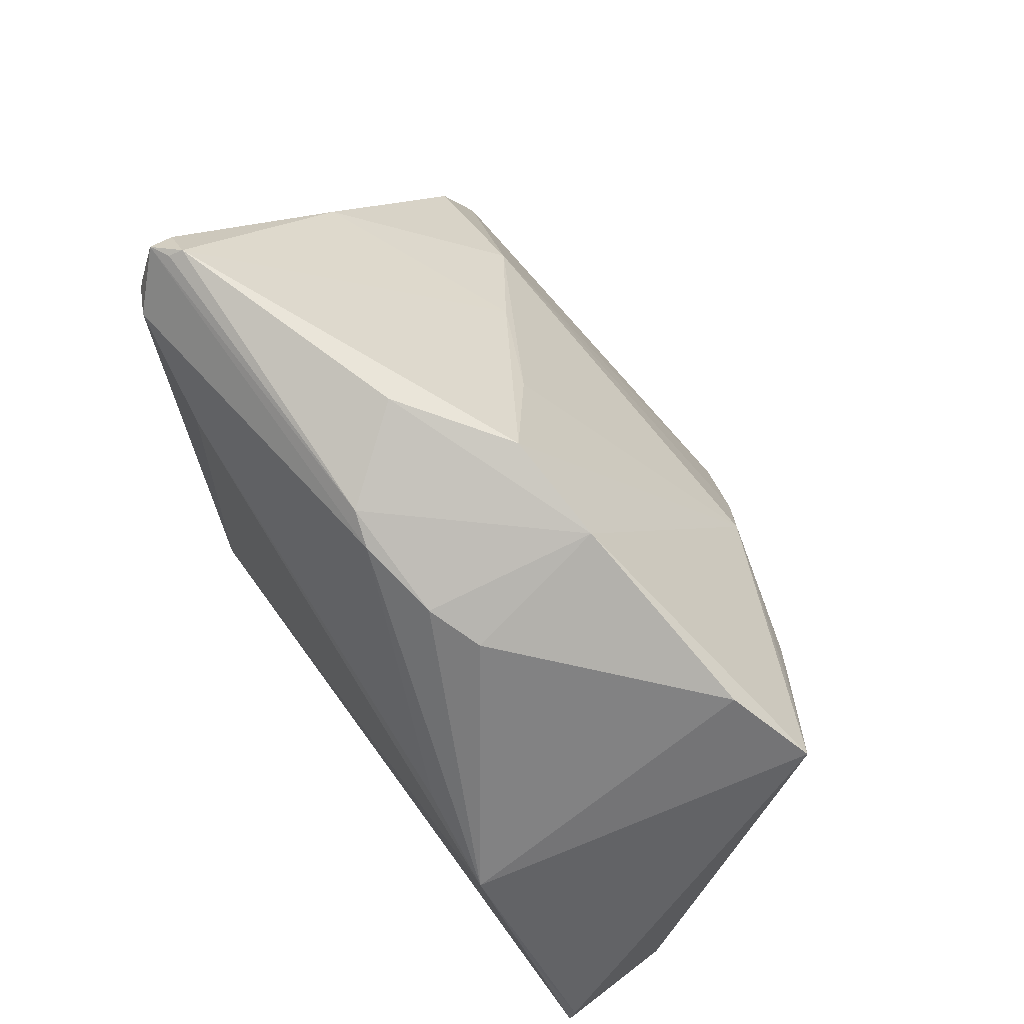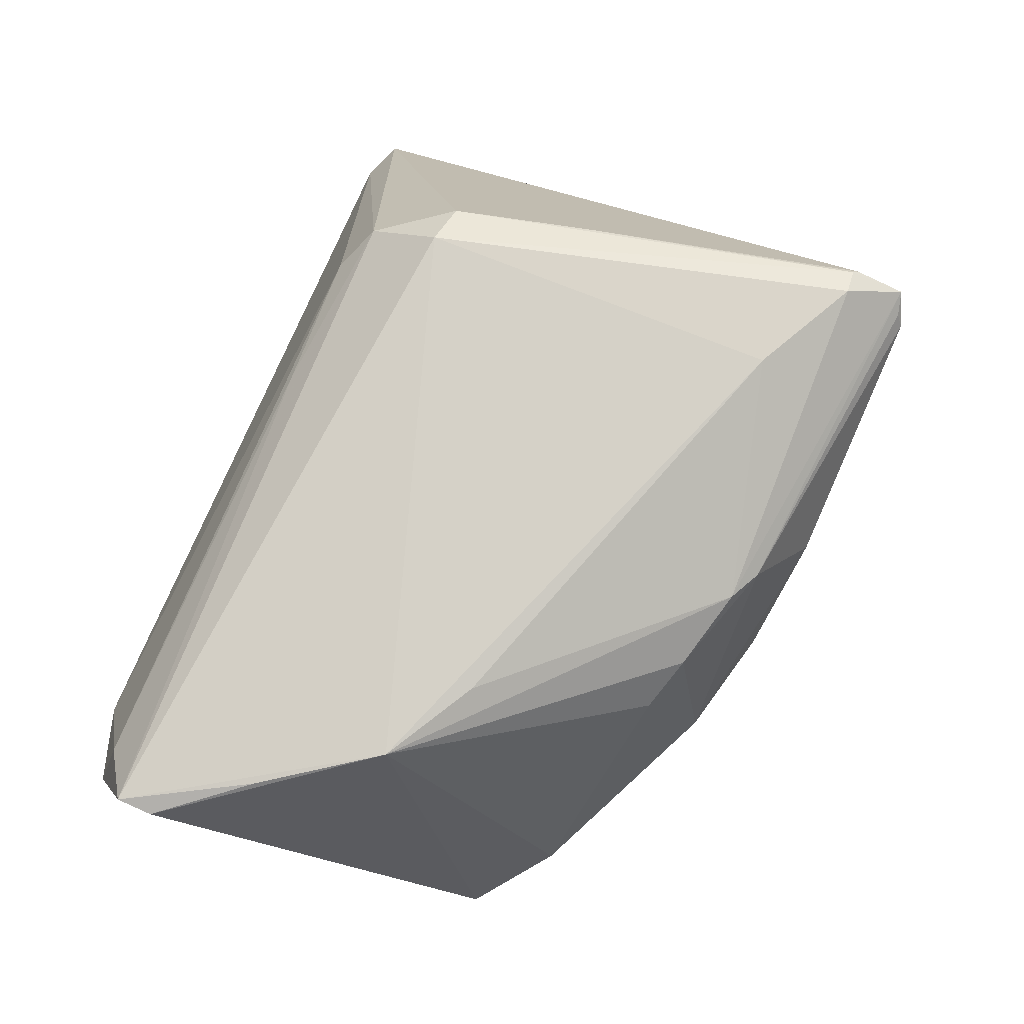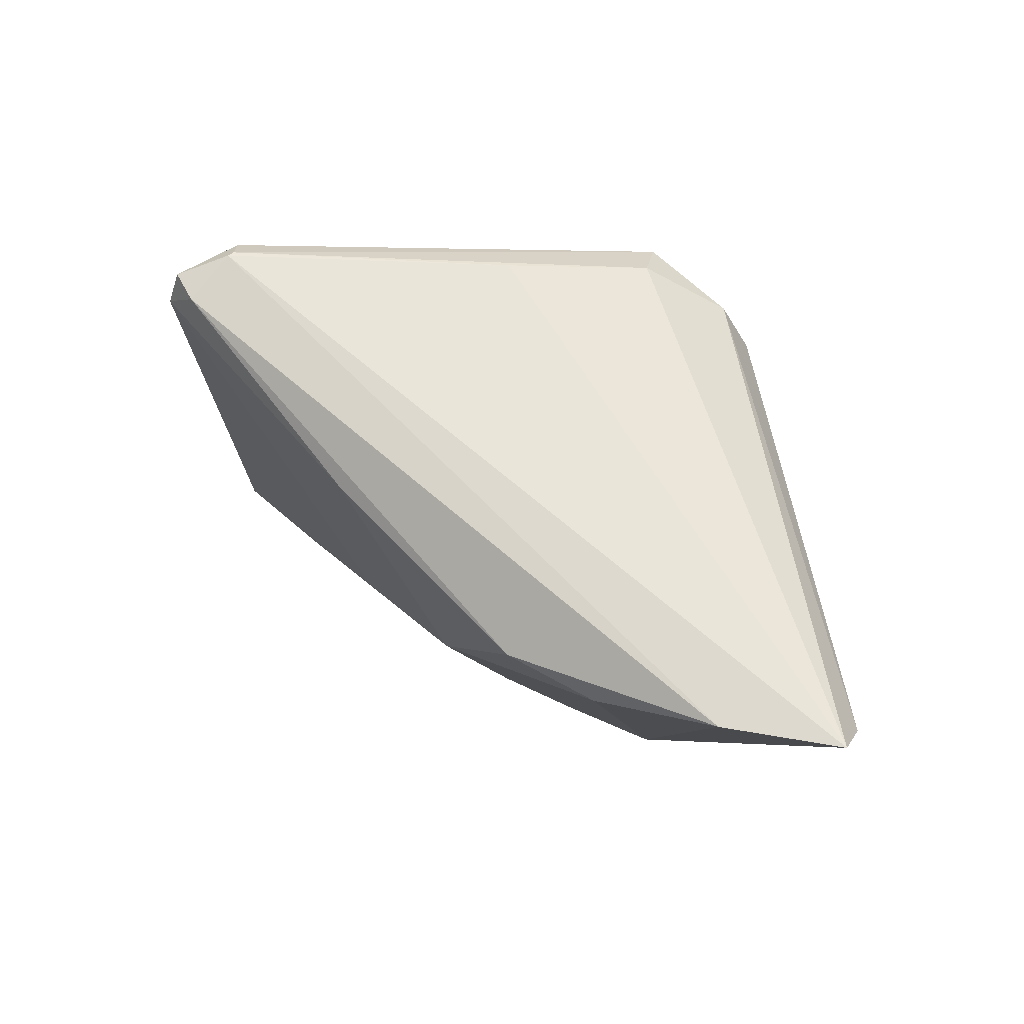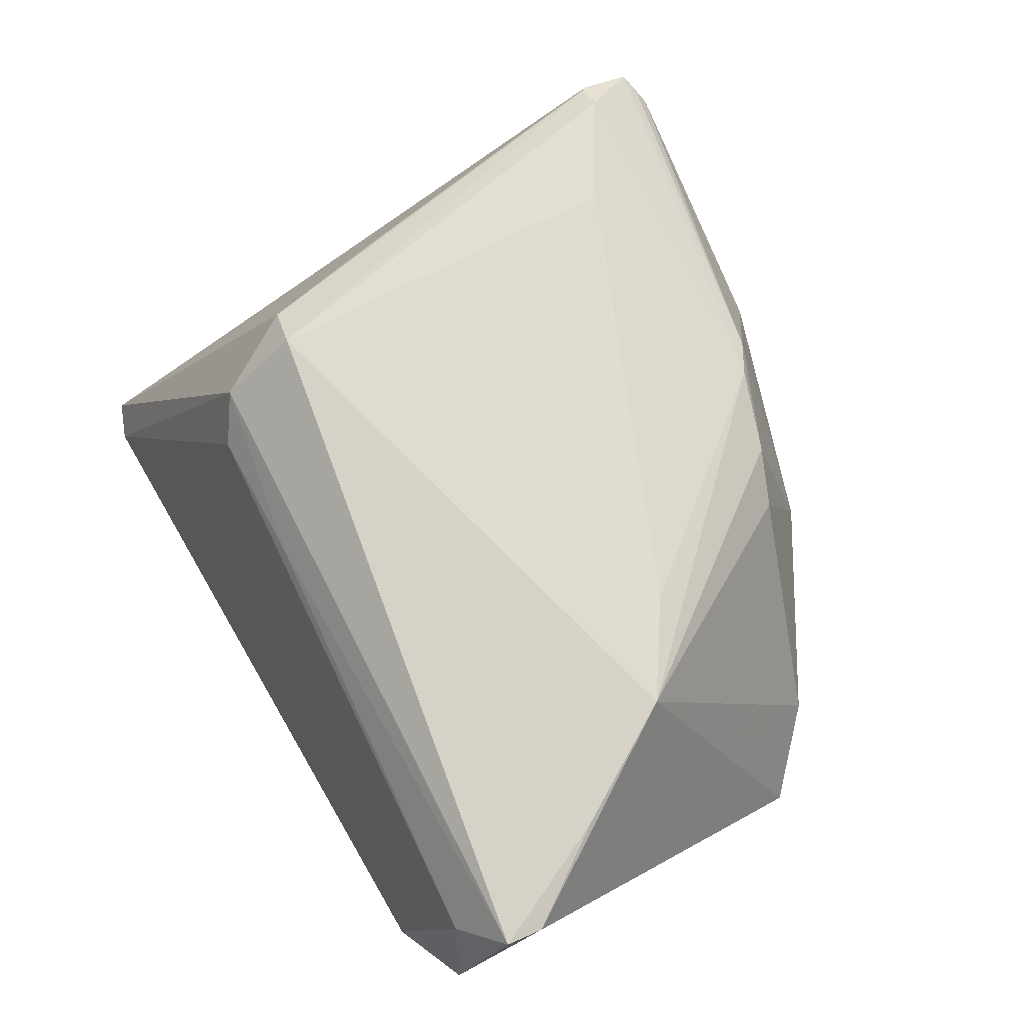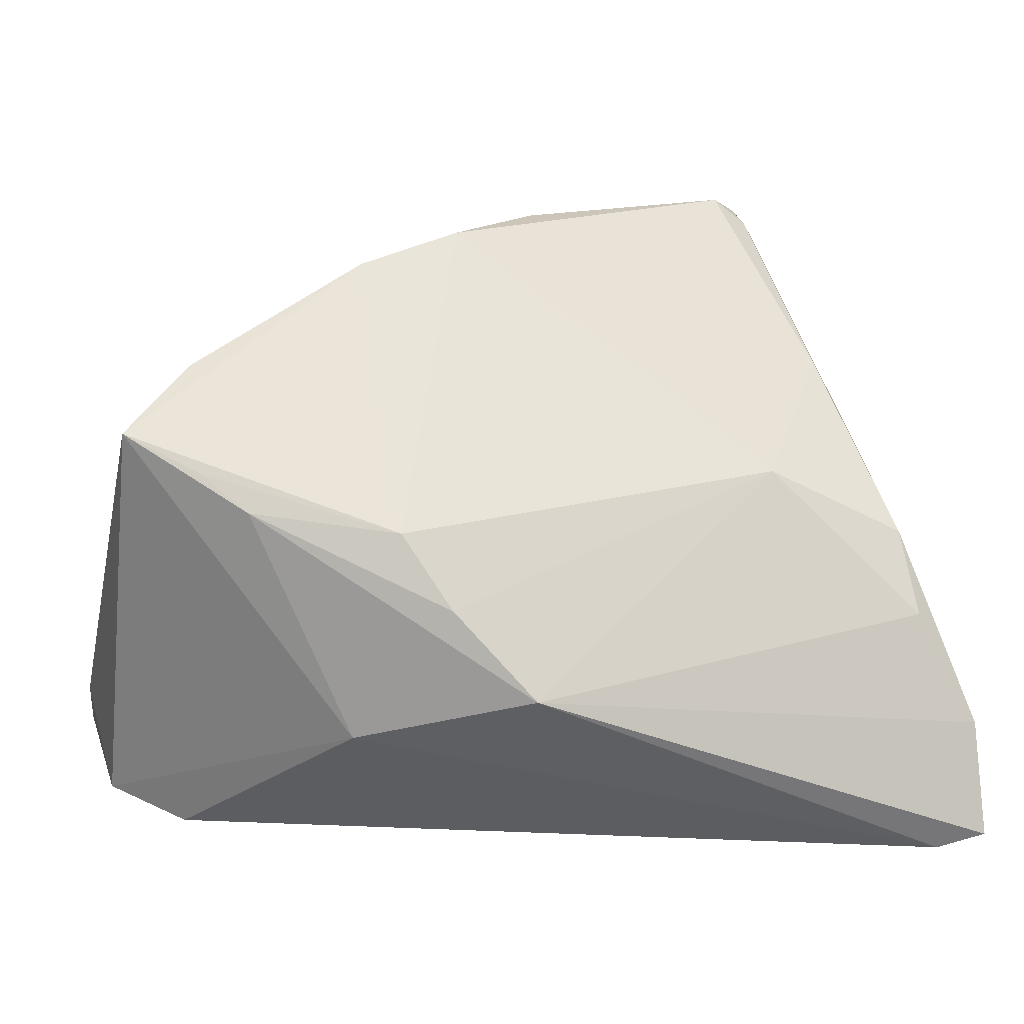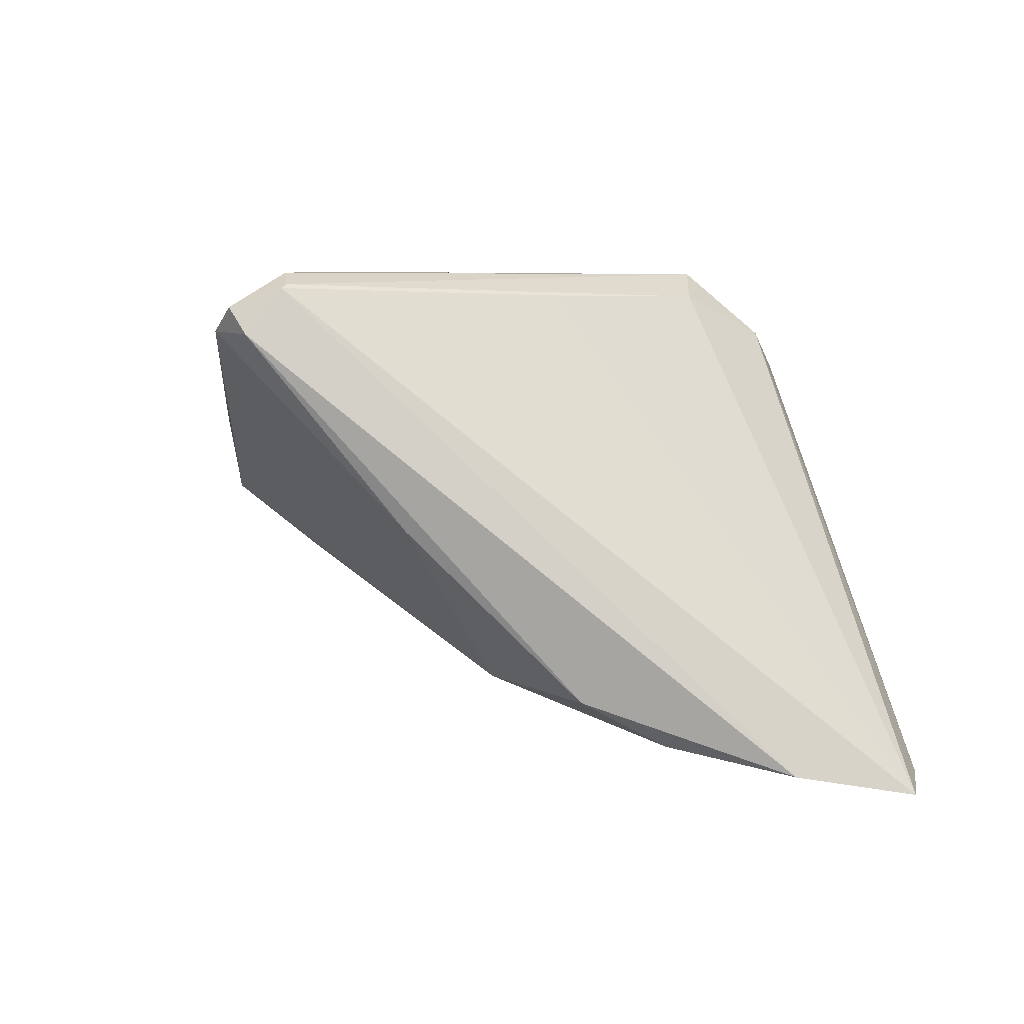
<metadata>
{"format":"obj","ext":"obj","renderer":"f3d","projection":"perspective","resolution":1024,"background":"white","views":[{"elev":66.1,"azim":55.7,"up":"+Y"},{"elev":78.7,"azim":109.3,"up":"+Z"},{"elev":-4.4,"azim":-88.0,"up":"+Z"},{"elev":70.3,"azim":60.4,"up":"+Z"},{"elev":8.6,"azim":167.2,"up":"+Y"},{"elev":2.8,"azim":-98.7,"up":"+Z"}]}
</metadata>
<code>
v -0.03341 0.04309 0.01992
v 0.002327 0.03695 0.0184
v -0.04417 -0.005001 -0.02758
v 0.01903 0.03647 -0.001594
v -0.002714 0.03079 -0.007541
v -0.002514 -0.02424 0.01664
v 0.04066 0.02472 -0.006387
v 0.005993 0.03485 0.01941
v -0.004802 0.0421 0.009052
v -0.05133 -0.03138 -0.03239
v 0.01323 -0.001876 -0.02912
v -0.03677 0.04073 0.01796
v 0.02378 -0.01792 -0.02162
v -0.03901 0.02339 -0.003721
v 0.004322 -0.01201 -0.03324
v -0.04334 0.004372 -0.02263
v -0.05061 -0.01807 -0.03024
v 0.05055 -0.03002 0.007431
v -0.0327 0.04396 0.01846
v 0.04048 0.01308 -0.01593
v 0.05255 -0.02038 0.02219
v -0.04593 -0.03319 -0.03075
v 0.006918 0.04015 -0.0001944
v -0.03597 0.04251 0.02098
v 0.02087 0.02982 0.0145
v -0.03592 0.03671 0.02313
v 0.04541 -0.01013 0.02429
v 0.04697 -0.02822 0.01634
v -0.01833 -0.02383 0.01512
v -0.03546 0.03612 0.02359
v -0.01585 0.02197 -0.01397
v 0.01849 0.006675 -0.02531
v 0.01505 0.03197 0.01727
v 0.04894 0.01738 -0.01145
v -0.02272 -0.0208 0.01895
v -0.0272 -0.01151 0.02306
v -0.02228 -0.01242 0.02598
v -0.03039 0.004685 0.02286
v 0.04191 -0.03319 0.0009872
v 0.03528 0.0087 -0.01933
v 0.03742 0.003101 0.02598
v 0.0522 -0.02443 0.02263
v -0.03252 0.03615 0.02505
v 0.02706 0.009806 0.0256
v -0.02077 0.0292 0.02598
v -0.02743 0.01204 -0.02144
f 13 34 18
f 18 42 28
f 6 28 42
f 29 28 6
f 29 22 39
f 39 28 29
f 18 28 39
f 39 13 18
f 39 22 13
f 35 22 29
f 29 6 35
f 35 6 42
f 46 16 14
f 19 23 31
f 31 14 19
f 46 14 31
f 9 23 19
f 7 41 34
f 17 16 3
f 3 16 46
f 34 13 40
f 34 41 21
f 21 42 18
f 18 34 21
f 42 41 37
f 37 35 42
f 36 35 37
f 45 37 41
f 22 35 10
f 10 35 36
f 36 38 10
f 10 26 17
f 10 38 26
f 17 26 12
f 12 16 17
f 12 14 16
f 19 14 12
f 5 31 23
f 46 31 5
f 33 41 25
f 41 7 25
f 15 40 13
f 11 40 15
f 13 22 15
f 15 10 17
f 22 10 15
f 17 3 15
f 46 11 15
f 15 3 46
f 32 40 11
f 32 5 23
f 32 11 46
f 46 5 32
f 27 41 42
f 42 21 27
f 27 21 41
f 8 41 33
f 37 45 43
f 45 8 43
f 24 12 26
f 24 1 19
f 19 12 24
f 24 43 8
f 34 32 4
f 4 32 23
f 4 7 34
f 4 25 7
f 33 25 4
f 23 9 4
f 34 40 20
f 20 32 34
f 40 32 20
f 44 45 41
f 41 8 44
f 44 8 45
f 19 1 2
f 2 9 19
f 1 24 2
f 2 24 8
f 2 4 9
f 2 8 33
f 33 4 2
f 37 43 30
f 36 37 30
f 30 24 26
f 43 24 30
f 30 38 36
f 26 38 30

</code>
